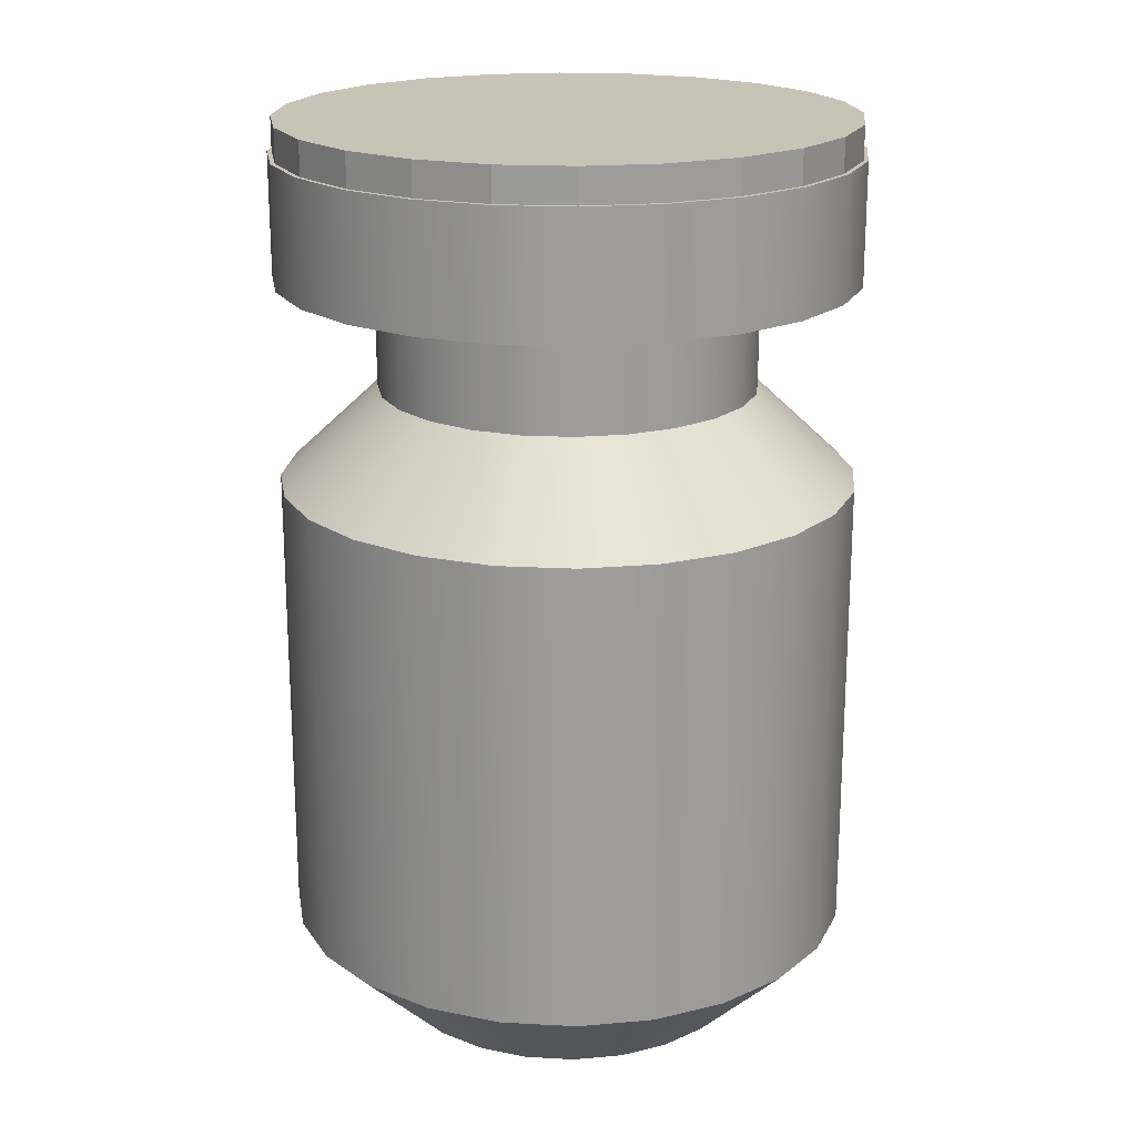
<metadata>
{"format":"obj","ext":"obj","renderer":"f3d","projection":"perspective","resolution":1024,"background":"white","views":[{"elev":19.8,"azim":43.2,"up":"+Y"}]}
</metadata>
<code>
v -0.06061 0.09744 -0.2262
v 0 0.1958 -0.2342
v 0 0.09744 -0.2342
v -0.06061 0.1958 -0.2262
v 0.06061 0.1958 -0.2262
v 0.06061 0.09744 -0.2262
v -0.1171 0.09744 -0.2028
v 0 0.1958 -0.2305
v 0.1171 0.09744 -0.2028
v -0.1171 0.1958 -0.2028
v -0.05966 0.1958 -0.2227
v 0.1171 0.1958 -0.2028
v 0.05966 0.1958 -0.2227
v -0.1656 0.09744 -0.1656
v 0.1656 0.09744 -0.1656
v 0 0.2231 -0.2305
v 0.05966 0.2231 -0.2227
v 0.1656 0.1958 -0.1656
v -0.1656 0.1958 -0.1656
v -0.1153 0.1958 -0.1996
v -0.05966 0.2231 -0.2227
v 0.1153 0.1958 -0.1996
v 0.1153 0.2231 -0.1996
v -0.2028 0.1958 -0.1171
v 0 0.09744 -0.1536
v 0.2028 0.09744 -0.1171
v 0 0.2231 -0.2268
v 0.05871 0.2231 -0.2191
v 0.163 0.1958 -0.163
v -0.2028 0.09744 -0.1171
v -0.163 0.1958 -0.163
v 0.03975 0.09744 -0.1483
v -0.03975 0.09744 -0.1483
v -0.1153 0.2231 -0.1996
v 0.2028 0.1958 -0.1171
v 0.07678 0.09744 -0.133
v -0.05871 0.2231 -0.2191
v 0.163 0.2231 -0.163
v 0.1134 0.2231 -0.1965
v -0.07678 0.09744 -0.133
v -0.2262 0.1958 -0.06061
v -0.1996 0.1958 -0.1153
v 0 0.007574 -0.1536
v -0.03975 0.007574 -0.1483
v 0.2262 0.09744 -0.06061
v 0.1086 0.09744 -0.1086
v -0.1134 0.2231 -0.1965
v 0.1996 0.1958 -0.1153
v -0.1086 0.09744 -0.1086
v -0.2262 0.09744 -0.06061
v -0.1996 0.2231 -0.1153
v -0.163 0.2231 -0.163
v 0.03975 0.007574 -0.1483
v -0.07678 0.007574 -0.133
v 0.2262 0.1958 -0.06061
v 0.133 0.09744 -0.07678
v 0.07678 0.007574 -0.133
v 0.1604 0.2231 -0.1604
v -0.1604 0.2231 -0.1604
v 0.1996 0.2231 -0.1153
v -0.133 0.09744 -0.07678
v -0.1086 0.007574 -0.1086
v -0.2342 0.1958 -0
v -0.2227 0.1958 -0.05966
v -0.2227 0.2231 -0.05966
v 0.2342 0.09744 -0
v 0.1483 0.09744 -0.03975
v 0.133 0.007574 -0.07678
v 0.1086 0.007574 -0.1086
v 0.2227 0.1958 -0.05966
v -0.1483 0.09744 -0.03975
v -0.2342 0.09744 -0
v -0.2305 0.1958 -0
v -0.1965 0.2231 -0.1134
v 0.2342 0.1958 -0
v 0.1536 0.09744 -0
v 0.1483 0.007574 -0.03975
v 0.1965 0.2231 -0.1134
v 0.2305 0.1958 -0
v 0.2227 0.2231 -0.05966
v -0.133 0.007574 -0.07678
v -0.1536 0.09744 -0
v -0.2262 0.1958 0.06061
v -0.2227 0.1958 0.05966
v -0.2305 0.2231 -0
v -0.2191 0.2231 -0.05871
v 0.06061 -0.06779 -0.2262
v 0 -0.4466 -0.2342
v 0 -0.06779 -0.2342
v 0.1171 -0.06779 -0.2028
v 0.06061 -0.4466 -0.2262
v -0.06061 -0.4466 -0.2262
v -0.06061 -0.06779 -0.2262
v -0.1171 -0.4466 -0.2028
v -0.1171 -0.06779 -0.2028
v -0.1656 -0.4466 -0.1656
v -0.1656 -0.06779 -0.1656
v 0.2262 0.09744 0.06061
v 0.1483 0.09744 0.03975
v 0.1536 0.007574 -0
v -0.1483 0.007574 -0.03975
v -0.1483 0.09744 0.03975
v -0.2262 0.09744 0.06061
v -0.2227 0.2231 0.05966
v 0.2191 0.2231 -0.05871
v 0.1656 -0.06779 -0.1656
v 0.1171 -0.4466 -0.2028
v -0.2028 -0.06779 -0.1171
v 0.2227 0.1958 0.05966
v 0.2262 0.1958 0.06061
v 0.1483 0.007574 0.03975
v 0.2028 -0.4466 -0.1171
v 0.2028 -0.06779 -0.1171
v 0.2305 0.2231 -0
v -0.1536 0.007574 -0
v -0.2028 0.1958 0.1171
v -0.1996 0.1958 0.1153
v -0.1996 0.2231 0.1153
v -0.2191 0.2231 0.05871
v -0.2268 0.2231 -0
v 0.1656 -0.4466 -0.1656
v -0.2028 -0.4466 -0.1171
v 0.2028 0.09744 0.1171
v 0.133 0.09744 0.07678
v 0.133 0.007574 0.07678
v 0.2262 -0.4466 -0.06061
v 0.2262 -0.06779 -0.06061
v -0.2262 -0.06779 -0.06061
v -0.133 0.09744 0.07678
v -0.1483 0.007574 0.03975
v -0.2028 0.09744 0.1171
v -0.1965 0.2231 0.1134
v 0.2268 0.2231 -0
v 0.1996 0.1958 0.1153
v 0.2227 0.2231 0.05966
v 0.2028 0.1958 0.1171
v 0.1086 0.09744 0.1086
v 0.2342 -0.4466 -0
v 0.2342 -0.06779 -0
v -0.2262 -0.4466 -0.06061
v -0.1086 0.09744 0.1086
v -0.1656 0.1958 0.1656
v -0.163 0.1958 0.163
v -0.163 0.2231 0.163
v -0.1604 0.2231 0.1604
v 0.1965 0.2231 0.1134
v 0.2191 0.2231 0.05871
v 0.1656 0.09744 0.1656
v 0.07678 0.09744 0.133
v 0.1086 0.007574 0.1086
v 0.2262 -0.4466 0.06061
v 0.2262 -0.06779 0.06061
v -0.2342 -0.06779 -0
v -0.133 0.007574 0.07678
v -0.07678 0.09744 0.133
v -0.1656 0.09744 0.1656
v 0.1604 0.2231 0.1604
v 0.163 0.1958 0.163
v 0.1996 0.2231 0.1153
v 0.1656 0.1958 0.1656
v 0.03975 0.09744 0.1483
v 0.2028 -0.4466 0.1171
v 0.2028 -0.06779 0.1171
v -0.2342 -0.4466 -0
v -0.1086 0.007574 0.1086
v -0.2262 -0.06779 0.06061
v -0.03975 0.09744 0.1483
v -0.07678 0.007574 0.133
v -0.1171 0.09744 0.2028
v -0.1153 0.1958 0.1996
v -0.1134 0.2231 0.1965
v 0.1134 0.2231 0.1965
v 0.1171 0.1958 0.2028
v 0 0.09744 0.1536
v 0.07678 0.007574 0.133
v 0.1656 -0.4466 0.1656
v -0.2262 -0.4466 0.06061
v -0.03975 0.007574 0.1483
v -0.1171 0.1958 0.2028
v 0.1171 0.09744 0.2028
v -0.1153 0.2231 0.1996
v 0.163 0.2231 0.163
v 0.1153 0.1958 0.1996
v 0.03975 0.007574 0.1483
v 0.1656 -0.06779 0.1656
v -0.2028 -0.06779 0.1171
v 0 0.007574 0.1536
v -0.06061 0.09744 0.2262
v 0.06061 0.09744 0.2262
v -0.05966 0.1958 0.2227
v -0.05871 0.2231 0.2191
v 0.1153 0.2231 0.1996
v 0.06061 0.1958 0.2262
v 0.05966 0.1958 0.2227
v 0.1171 -0.06779 0.2028
v -0.2028 -0.4466 0.1171
v -0.1656 -0.06779 0.1656
v -0.06061 0.1958 0.2262
v -0.05966 0.2231 0.2227
v 0.05871 0.2231 0.2191
v 0.05966 0.2231 0.2227
v 0.1171 -0.4466 0.2028
v -0.1656 -0.4466 0.1656
v -0.1171 -0.4466 0.2028
v -0.1171 -0.06779 0.2028
v -0.06061 -0.4466 0.2262
v -0.06061 -0.06779 0.2262
v 0 0.09744 0.2342
v 0 0.1958 0.2342
v 0 0.1958 0.2305
v 0 0.2231 0.2268
v 0 0.2231 0.2305
v 0.06061 -0.06779 0.2262
v 0 -0.4466 0.2342
v 0 -0.06779 0.2342
v 0.06061 -0.4466 0.2262
v 0 -0.526 -0.1536
v 0.03975 -0.526 -0.1483
v -0.03975 -0.526 -0.1483
v -0.07678 -0.526 -0.133
v 0.07678 -0.526 -0.133
v -0.1086 -0.526 -0.1086
v 0.1086 -0.526 -0.1086
v 0.133 -0.526 -0.07678
v -0.133 -0.526 -0.07678
v 0.1536 -0.526 -0
v 0.1483 -0.526 -0.03975
v 0.1483 -0.526 0.03975
v -0.1483 -0.526 -0.03975
v 0.133 -0.526 0.07678
v -0.1536 -0.526 -0
v 0.1086 -0.526 0.1086
v -0.1483 -0.526 0.03975
v 0.07678 -0.526 0.133
v -0.133 -0.526 0.07678
v 0.03975 -0.526 0.1483
v -0.1086 -0.526 0.1086
v -0.07678 -0.526 0.133
v -0.03975 -0.526 0.1483
v 0 -0.526 0.1536
g mesh1_mesh1-geometry
f 1 2 3
f 2 1 4
f 3 2 1
f 4 1 2
f 5 3 2
f 2 3 5
f 6 1 3
f 3 1 6
f 7 4 1
f 1 4 7
f 4 8 2
f 2 8 4
f 3 5 6
f 6 5 3
f 8 5 2
f 2 5 8
f 9 1 6
f 6 1 9
f 4 7 10
f 10 7 4
f 9 7 1
f 1 7 9
f 4 11 8
f 8 11 4
f 12 6 5
f 5 6 12
f 13 5 8
f 8 5 13
f 6 12 9
f 9 12 6
f 14 10 7
f 7 10 14
f 10 11 4
f 4 11 10
f 15 7 9
f 9 7 15
f 11 16 8
f 8 16 11
f 13 12 5
f 5 12 13
f 8 17 13
f 13 17 8
f 18 9 12
f 12 9 18
f 10 14 19
f 19 14 10
f 15 14 7
f 7 14 15
f 10 20 11
f 11 20 10
f 9 18 15
f 15 18 9
f 16 11 21
f 21 11 16
f 17 8 16
f 16 8 17
f 22 12 13
f 13 12 22
f 23 13 17
f 17 13 23
f 22 18 12
f 12 18 22
f 14 24 19
f 19 24 14
f 19 20 10
f 10 20 19
f 15 25 14
f 14 25 15
f 20 21 11
f 11 21 20
f 18 26 15
f 15 26 18
f 21 27 16
f 16 27 21
f 27 17 16
f 16 17 27
f 13 23 22
f 22 23 13
f 28 23 17
f 17 23 28
f 29 18 22
f 22 18 29
f 24 14 30
f 30 14 24
f 24 31 19
f 19 31 24
f 19 31 20
f 20 31 19
f 15 32 25
f 25 32 15
f 33 14 25
f 25 14 33
f 21 20 34
f 34 20 21
f 26 18 35
f 35 18 26
f 26 36 15
f 15 36 26
f 21 37 27
f 27 37 21
f 28 17 27
f 27 17 28
f 38 22 23
f 23 22 38
f 39 23 28
f 28 23 39
f 29 35 18
f 18 35 29
f 22 38 29
f 29 38 22
f 40 30 14
f 14 30 40
f 30 41 24
f 24 41 30
f 24 42 31
f 31 42 24
f 31 34 20
f 20 34 31
f 15 36 32
f 32 36 15
f 32 43 25
f 25 43 32
f 40 14 33
f 33 14 40
f 25 44 33
f 33 44 25
f 34 37 21
f 21 37 34
f 35 45 26
f 26 45 35
f 26 46 36
f 36 46 26
f 37 28 27
f 27 28 37
f 39 38 23
f 23 38 39
f 47 39 28
f 28 39 47
f 48 35 29
f 29 35 48
f 38 48 29
f 29 48 38
f 49 30 40
f 40 30 49
f 41 30 50
f 50 30 41
f 41 42 24
f 24 42 41
f 51 31 42
f 42 31 51
f 34 31 52
f 52 31 34
f 36 53 32
f 32 53 36
f 43 32 53
f 53 32 43
f 44 25 43
f 43 25 44
f 33 54 40
f 40 54 33
f 54 33 44
f 44 33 54
f 34 47 37
f 37 47 34
f 45 35 55
f 55 35 45
f 45 56 26
f 26 56 45
f 26 56 46
f 46 56 26
f 46 57 36
f 36 57 46
f 47 28 37
f 37 28 47
f 58 38 39
f 39 38 58
f 59 39 47
f 47 39 59
f 48 55 35
f 35 55 48
f 48 38 60
f 60 38 48
f 61 30 49
f 49 30 61
f 40 62 49
f 49 62 40
f 61 50 30
f 30 50 61
f 50 63 41
f 41 63 50
f 41 64 42
f 42 64 41
f 31 51 52
f 52 51 31
f 42 65 51
f 51 65 42
f 52 47 34
f 34 47 52
f 53 36 57
f 57 36 53
f 62 40 54
f 54 40 62
f 55 66 45
f 45 66 55
f 45 67 56
f 56 67 45
f 68 46 56
f 56 46 68
f 57 46 69
f 69 46 57
f 58 60 38
f 38 60 58
f 59 58 39
f 39 58 59
f 52 59 47
f 47 59 52
f 70 55 48
f 48 55 70
f 60 70 48
f 48 70 60
f 62 61 49
f 49 61 62
f 71 50 61
f 61 50 71
f 63 50 72
f 72 50 63
f 63 73 41
f 41 73 63
f 41 73 64
f 64 73 41
f 65 42 64
f 64 42 65
f 51 59 52
f 52 59 51
f 65 74 51
f 51 74 65
f 66 55 75
f 75 55 66
f 66 76 45
f 45 76 66
f 45 76 67
f 67 76 45
f 77 56 67
f 67 56 77
f 46 68 69
f 69 68 46
f 56 77 68
f 68 77 56
f 78 60 58
f 58 60 78
f 74 58 59
f 59 58 74
f 79 55 70
f 70 55 79
f 70 60 80
f 80 60 70
f 61 62 81
f 81 62 61
f 82 50 71
f 71 50 82
f 81 71 61
f 61 71 81
f 82 72 50
f 50 72 82
f 72 83 63
f 63 83 72
f 63 84 73
f 73 84 63
f 85 64 73
f 73 64 85
f 64 85 65
f 65 85 64
f 51 74 59
f 59 74 51
f 65 86 74
f 74 86 65
f 87 88 89
f 89 88 87
f 90 91 87
f 87 91 90
f 89 92 93
f 93 92 89
f 93 94 95
f 95 94 93
f 95 96 97
f 97 96 95
f 79 75 55
f 55 75 79
f 75 98 66
f 66 98 75
f 66 99 76
f 76 99 66
f 100 67 76
f 76 67 100
f 67 100 77
f 77 100 67
f 78 80 60
f 60 80 78
f 74 78 58
f 58 78 74
f 80 79 70
f 70 79 80
f 101 82 71
f 71 82 101
f 71 81 101
f 101 81 71
f 102 72 82
f 82 72 102
f 83 72 103
f 103 72 83
f 83 84 63
f 63 84 83
f 104 73 84
f 84 73 104
f 73 104 85
f 85 104 73
f 85 86 65
f 65 86 85
f 86 105 74
f 74 105 86
f 106 107 90
f 90 107 106
f 88 87 91
f 91 87 88
f 92 89 88
f 88 89 92
f 91 90 107
f 107 90 91
f 94 93 92
f 92 93 94
f 96 95 94
f 94 95 96
f 96 108 97
f 97 108 96
f 109 75 79
f 79 75 109
f 98 75 110
f 110 75 98
f 98 99 66
f 66 99 98
f 111 76 99
f 99 76 111
f 76 111 100
f 100 111 76
f 112 106 113
f 113 106 112
f 105 80 78
f 78 80 105
f 74 105 78
f 78 105 74
f 79 80 114
f 114 80 79
f 82 101 115
f 115 101 82
f 102 103 72
f 72 103 102
f 115 102 82
f 82 102 115
f 103 116 83
f 83 116 103
f 83 117 84
f 84 117 83
f 84 118 104
f 104 118 84
f 104 119 85
f 85 119 104
f 85 120 86
f 86 120 85
f 120 105 86
f 86 105 120
f 107 106 121
f 121 106 107
f 108 96 122
f 122 96 108
f 109 110 75
f 75 110 109
f 114 109 79
f 79 109 114
f 110 123 98
f 98 123 110
f 98 124 99
f 99 124 98
f 99 125 111
f 111 125 99
f 126 113 127
f 127 113 126
f 106 112 121
f 121 112 106
f 113 126 112
f 112 126 113
f 105 114 80
f 80 114 105
f 122 128 108
f 108 128 122
f 129 103 102
f 102 103 129
f 102 115 130
f 130 115 102
f 116 103 131
f 131 103 116
f 116 117 83
f 83 117 116
f 118 84 117
f 117 84 118
f 118 132 104
f 104 132 118
f 104 132 119
f 119 132 104
f 85 119 120
f 120 119 85
f 120 133 105
f 105 133 120
f 134 110 109
f 109 110 134
f 109 114 135
f 135 114 109
f 123 110 136
f 136 110 123
f 123 137 98
f 98 137 123
f 98 137 124
f 124 137 98
f 125 99 124
f 124 99 125
f 138 127 139
f 139 127 138
f 127 138 126
f 126 138 127
f 133 114 105
f 105 114 133
f 128 122 140
f 140 122 128
f 141 103 129
f 129 103 141
f 130 129 102
f 102 129 130
f 141 131 103
f 103 131 141
f 131 142 116
f 116 142 131
f 116 143 117
f 117 143 116
f 117 144 118
f 118 144 117
f 118 145 132
f 132 145 118
f 132 146 119
f 119 146 132
f 119 133 120
f 120 133 119
f 134 136 110
f 110 136 134
f 135 134 109
f 109 134 135
f 147 135 114
f 114 135 147
f 136 148 123
f 123 148 136
f 123 149 137
f 137 149 123
f 150 124 137
f 137 124 150
f 124 150 125
f 125 150 124
f 151 139 152
f 152 139 151
f 139 151 138
f 138 151 139
f 147 114 133
f 133 114 147
f 140 153 128
f 128 153 140
f 154 141 129
f 129 141 154
f 129 130 154
f 154 130 129
f 155 131 141
f 141 131 155
f 142 131 156
f 156 131 142
f 142 143 116
f 116 143 142
f 144 117 143
f 143 117 144
f 144 145 118
f 118 145 144
f 145 157 132
f 132 157 145
f 132 157 146
f 146 157 132
f 119 146 147
f 147 146 119
f 119 147 133
f 133 147 119
f 158 136 134
f 134 136 158
f 134 135 159
f 159 135 134
f 146 135 147
f 147 135 146
f 148 136 160
f 160 136 148
f 148 161 123
f 123 161 148
f 123 161 149
f 149 161 123
f 149 150 137
f 137 150 149
f 162 152 163
f 163 152 162
f 152 162 151
f 151 162 152
f 153 140 164
f 164 140 153
f 141 154 165
f 165 154 141
f 164 166 153
f 153 166 164
f 167 131 155
f 155 131 167
f 141 168 155
f 155 168 141
f 167 156 131
f 131 156 167
f 169 142 156
f 156 142 169
f 142 170 143
f 143 170 142
f 170 144 143
f 143 144 170
f 144 171 145
f 145 171 144
f 145 172 157
f 157 172 145
f 157 159 146
f 146 159 157
f 158 160 136
f 136 160 158
f 159 158 134
f 134 158 159
f 146 159 135
f 135 159 146
f 173 148 160
f 160 148 173
f 161 148 174
f 174 148 161
f 161 175 149
f 149 175 161
f 150 149 175
f 175 149 150
f 163 176 162
f 162 176 163
f 168 141 165
f 165 141 168
f 166 164 177
f 177 164 166
f 155 178 167
f 167 178 155
f 178 155 168
f 168 155 178
f 174 156 167
f 167 156 174
f 142 169 179
f 179 169 142
f 180 169 156
f 156 169 180
f 179 170 142
f 142 170 179
f 144 170 181
f 181 170 144
f 181 171 144
f 144 171 181
f 171 172 145
f 145 172 171
f 172 182 157
f 157 182 172
f 157 182 159
f 159 182 157
f 183 160 158
f 158 160 183
f 158 159 182
f 182 159 158
f 148 173 180
f 180 173 148
f 183 173 160
f 160 173 183
f 148 156 174
f 174 156 148
f 174 184 161
f 161 184 174
f 175 161 184
f 184 161 175
f 176 163 185
f 185 163 176
f 177 186 166
f 166 186 177
f 187 167 178
f 178 167 187
f 167 187 174
f 174 187 167
f 188 179 169
f 169 179 188
f 189 169 180
f 180 169 189
f 180 156 148
f 148 156 180
f 179 190 170
f 170 190 179
f 190 181 170
f 170 181 190
f 181 191 171
f 171 191 181
f 191 172 171
f 171 172 191
f 172 192 182
f 182 192 172
f 158 192 183
f 183 192 158
f 192 158 182
f 182 158 192
f 193 180 173
f 173 180 193
f 194 173 183
f 183 173 194
f 184 174 187
f 187 174 184
f 195 176 185
f 185 176 195
f 196 197 186
f 186 197 196
f 186 177 196
f 196 177 186
f 179 188 198
f 198 188 179
f 189 188 169
f 169 188 189
f 180 193 189
f 189 193 180
f 198 190 179
f 179 190 198
f 181 190 199
f 199 190 181
f 199 191 181
f 181 191 199
f 191 200 172
f 172 200 191
f 200 192 172
f 172 192 200
f 201 183 192
f 192 183 201
f 194 193 173
f 173 193 194
f 183 201 194
f 194 201 183
f 176 195 202
f 202 195 176
f 197 196 203
f 203 196 197
f 197 204 205
f 205 204 197
f 205 206 207
f 207 206 205
f 208 198 188
f 188 198 208
f 188 189 208
f 208 189 188
f 209 189 193
f 193 189 209
f 198 210 190
f 190 210 198
f 210 199 190
f 190 199 210
f 199 211 191
f 191 211 199
f 200 191 211
f 211 191 200
f 200 201 192
f 192 201 200
f 210 193 194
f 194 193 210
f 212 194 201
f 201 194 212
f 213 202 195
f 195 202 213
f 204 197 203
f 203 197 204
f 206 205 204
f 204 205 206
f 207 214 215
f 215 214 207
f 214 207 206
f 206 207 214
f 198 208 209
f 209 208 198
f 189 209 208
f 208 209 189
f 193 210 209
f 209 210 193
f 210 198 209
f 209 198 210
f 199 210 212
f 212 210 199
f 211 199 212
f 212 199 211
f 211 201 200
f 200 201 211
f 194 212 210
f 210 212 194
f 201 211 212
f 212 211 201
f 215 216 213
f 213 216 215
f 202 213 216
f 216 213 202
f 216 215 214
f 214 215 216
g mesh1_mesh1-geometry
f 87 43 53
f 53 43 87
f 43 93 44
f 44 93 43
f 44 95 54
f 54 95 44
f 90 53 57
f 57 53 90
f 43 87 89
f 89 87 43
f 53 90 87
f 87 90 53
f 93 43 89
f 89 43 93
f 95 44 93
f 93 44 95
f 54 97 62
f 62 97 54
f 97 54 95
f 95 54 97
f 106 57 69
f 69 57 106
f 57 106 90
f 90 106 57
f 108 62 97
f 97 62 108
f 113 69 68
f 68 69 113
f 127 68 77
f 77 68 127
f 69 113 106
f 106 113 69
f 62 108 81
f 81 108 62
f 100 127 77
f 77 127 100
f 68 127 113
f 113 127 68
f 128 81 108
f 108 81 128
f 81 128 101
f 101 128 81
f 91 217 88
f 88 217 91
f 217 92 88
f 88 92 217
f 107 218 91
f 91 218 107
f 219 94 92
f 92 94 219
f 220 96 94
f 94 96 220
f 111 139 100
f 100 139 111
f 127 100 139
f 139 100 127
f 128 115 101
f 101 115 128
f 121 221 107
f 107 221 121
f 217 91 218
f 218 91 217
f 92 217 219
f 219 217 92
f 218 107 221
f 221 107 218
f 94 219 220
f 220 219 94
f 96 220 222
f 222 220 96
f 222 122 96
f 96 122 222
f 125 152 111
f 111 152 125
f 139 111 152
f 152 111 139
f 112 223 121
f 121 223 112
f 126 224 112
f 112 224 126
f 115 128 153
f 153 128 115
f 153 130 115
f 115 130 153
f 221 121 223
f 223 121 221
f 122 222 225
f 225 222 122
f 152 125 163
f 163 125 152
f 226 126 138
f 138 126 226
f 223 112 224
f 224 112 223
f 224 126 227
f 227 126 224
f 225 140 122
f 122 140 225
f 130 153 166
f 166 153 130
f 150 163 125
f 125 163 150
f 228 138 151
f 151 138 228
f 126 226 227
f 227 226 126
f 138 228 226
f 226 228 138
f 140 225 229
f 229 225 140
f 166 154 130
f 130 154 166
f 163 150 185
f 185 150 163
f 230 151 162
f 162 151 230
f 151 230 228
f 228 230 151
f 231 140 229
f 229 140 231
f 140 231 164
f 164 231 140
f 186 165 154
f 154 165 186
f 154 166 186
f 186 166 154
f 175 185 150
f 150 185 175
f 232 162 176
f 176 162 232
f 162 232 230
f 230 232 162
f 233 164 231
f 231 164 233
f 165 186 197
f 197 186 165
f 197 168 165
f 165 168 197
f 164 233 177
f 177 233 164
f 205 178 168
f 168 178 205
f 184 195 175
f 175 195 184
f 185 175 195
f 195 175 185
f 176 234 232
f 232 234 176
f 168 197 205
f 205 197 168
f 235 177 233
f 233 177 235
f 207 187 178
f 178 187 207
f 178 205 207
f 207 205 178
f 187 213 184
f 184 213 187
f 195 184 213
f 213 184 195
f 234 176 202
f 202 176 234
f 177 235 196
f 196 235 177
f 187 207 215
f 215 207 187
f 213 187 215
f 215 187 213
f 202 236 234
f 234 236 202
f 196 237 203
f 203 237 196
f 237 196 235
f 235 196 237
f 236 202 216
f 216 202 236
f 238 203 237
f 237 203 238
f 203 238 204
f 204 238 203
f 204 239 206
f 206 239 204
f 206 240 214
f 214 240 206
f 216 240 236
f 236 240 216
f 239 204 238
f 238 204 239
f 240 206 239
f 239 206 240
f 240 216 214
f 214 216 240
g mesh2_mesh2-geometry
l 2 4
l 5 2
l 4 10
l 12 5
l 10 19
l 18 12
l 19 24
l 35 18
l 24 41
l 55 35
l 41 63
l 75 55
l 63 83
l 110 75
l 83 116
l 136 110
l 116 142
l 160 136
l 142 179
l 173 160
l 179 198
l 193 173
l 198 209
l 209 193
g mesh3_mesh3-geometry
l 3 1
l 6 3
l 1 7
l 9 6
l 7 14
l 15 9
l 14 30
l 26 15
l 30 50
l 45 26
l 50 72
l 66 45
l 72 103
l 98 66
l 103 131
l 123 98
l 131 156
l 148 123
l 156 169
l 180 148
l 169 188
l 189 180
l 188 208
l 208 189
g mesh4_mesh4-geometry
l 25 33
l 32 25
l 33 40
l 36 32
l 40 49
l 46 36
l 49 61
l 56 46
l 61 71
l 67 56
l 71 82
l 76 67
l 82 102
l 99 76
l 102 129
l 124 99
l 129 141
l 137 124
l 141 155
l 149 137
l 155 167
l 161 149
l 167 174
l 174 161
g mesh5_mesh5-geometry
l 43 44
l 53 43
l 44 54
l 57 53
l 54 62
l 69 57
l 62 81
l 68 69
l 81 101
l 77 68
l 101 115
l 100 77
l 115 130
l 111 100
l 130 154
l 125 111
l 154 165
l 150 125
l 165 168
l 175 150
l 168 178
l 184 175
l 178 187
l 187 184
g mesh6_mesh6-geometry
l 88 92
l 91 88
l 92 94
l 107 91
l 94 96
l 121 107
l 96 122
l 112 121
l 122 140
l 126 112
l 140 164
l 138 126
l 164 177
l 151 138
l 177 196
l 162 151
l 196 203
l 176 162
l 203 204
l 202 176
l 204 206
l 216 202
l 206 214
l 214 216
g mesh7_mesh7-geometry
l 194 183
l 210 194
l 194 201
l 183 158
l 183 192
l 190 210
l 210 212
l 212 201
l 201 192
l 158 134
l 158 182
l 192 182
l 170 190
l 190 199
l 199 212
l 134 109
l 134 159
l 182 159
l 143 170
l 170 181
l 181 199
l 109 79
l 109 135
l 159 135
l 117 143
l 143 144
l 144 181
l 79 70
l 79 114
l 135 114
l 84 117
l 117 118
l 118 144
l 70 48
l 70 80
l 114 80
l 73 84
l 84 104
l 104 118
l 48 29
l 48 60
l 80 60
l 64 73
l 73 85
l 85 104
l 29 22
l 29 38
l 60 38
l 42 64
l 64 65
l 65 85
l 22 13
l 22 23
l 38 23
l 31 42
l 42 51
l 51 65
l 13 8
l 13 17
l 23 17
l 20 31
l 31 52
l 52 51
l 8 11
l 8 16
l 17 16
l 11 20
l 20 34
l 34 52
l 11 21
l 16 21
l 21 34
g mesh8_mesh8-geometry
l 120 119
l 86 120
l 119 132
l 74 86
l 132 145
l 59 74
l 145 171
l 47 59
l 171 191
l 37 47
l 191 211
l 27 37
l 211 200
l 28 27
l 200 172
l 39 28
l 172 157
l 58 39
l 157 146
l 78 58
l 146 147
l 105 78
l 147 133
l 133 105

</code>
